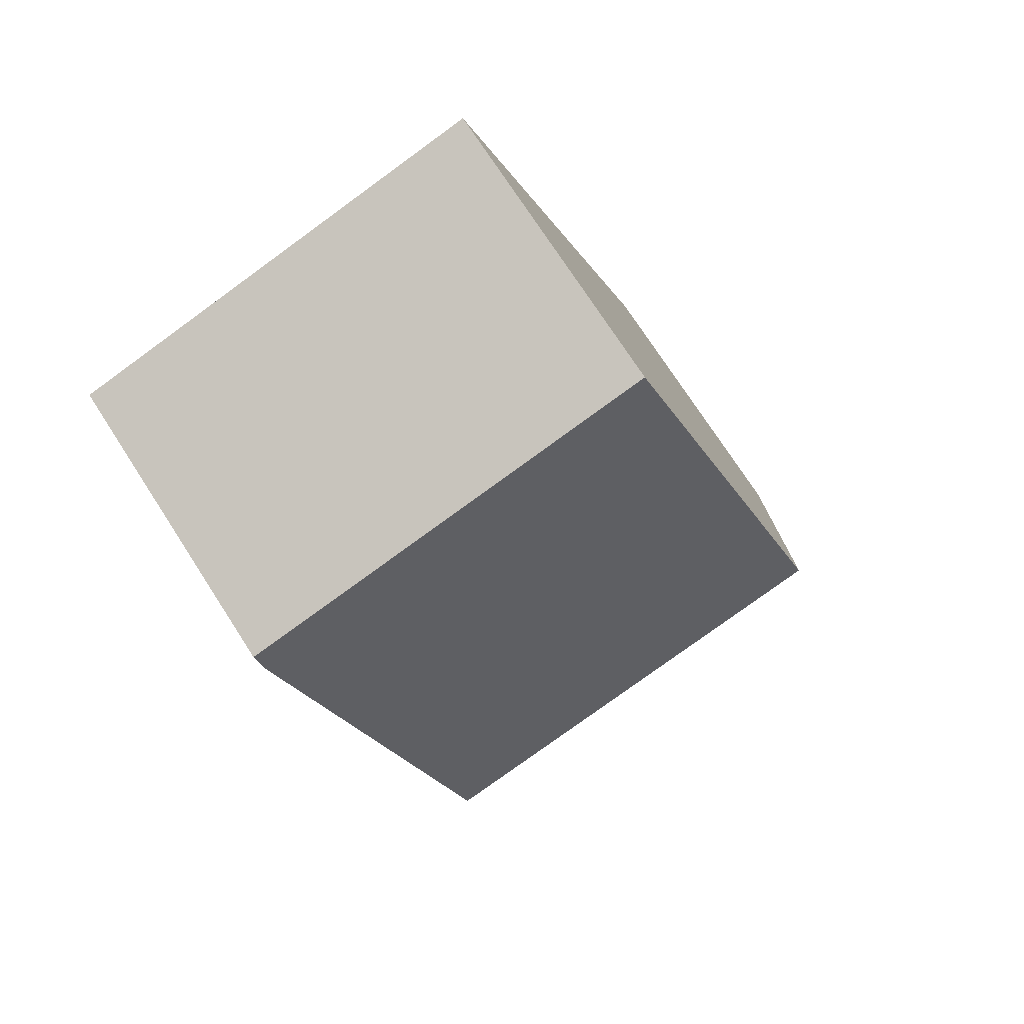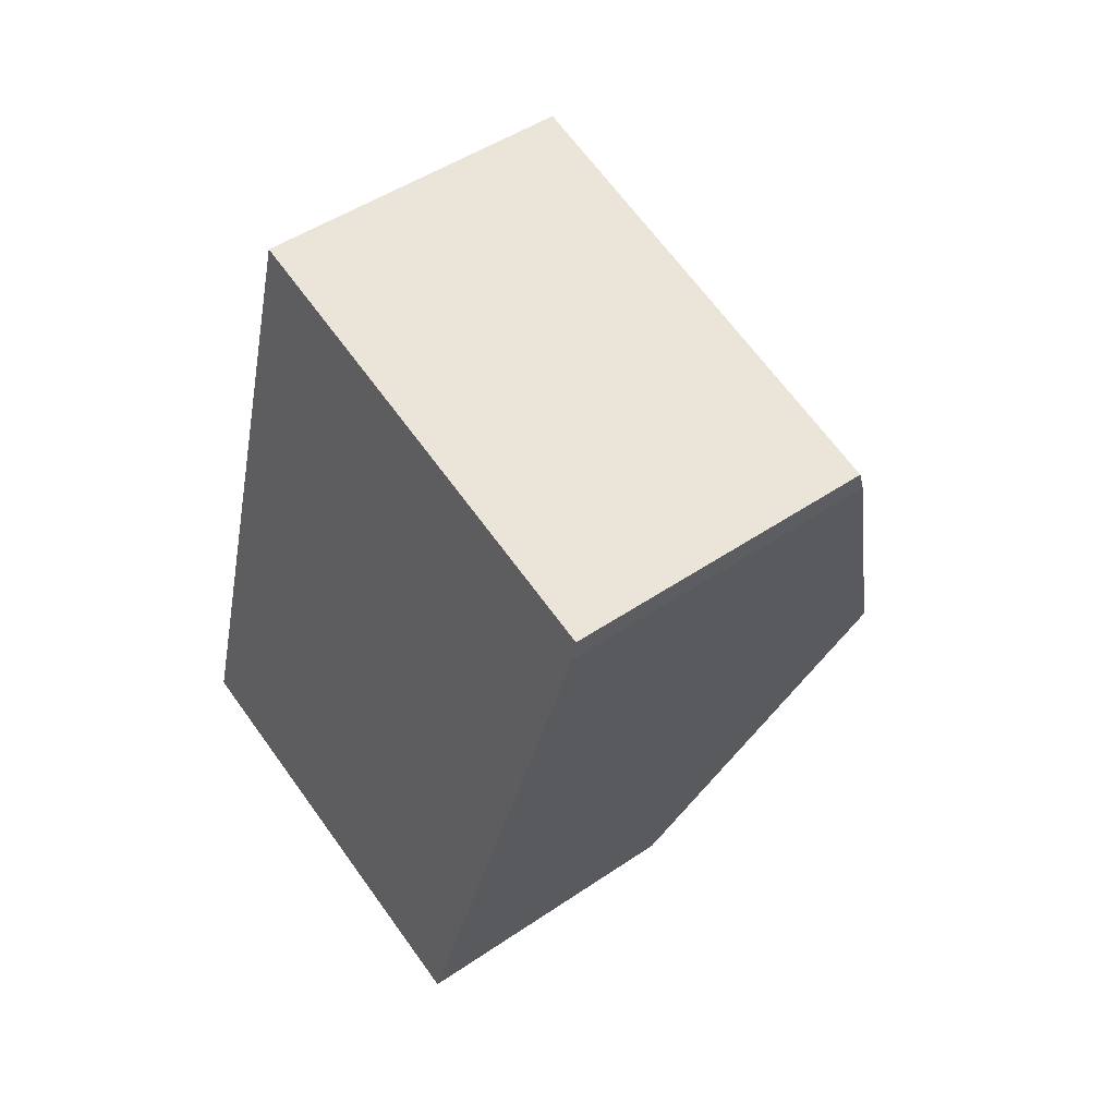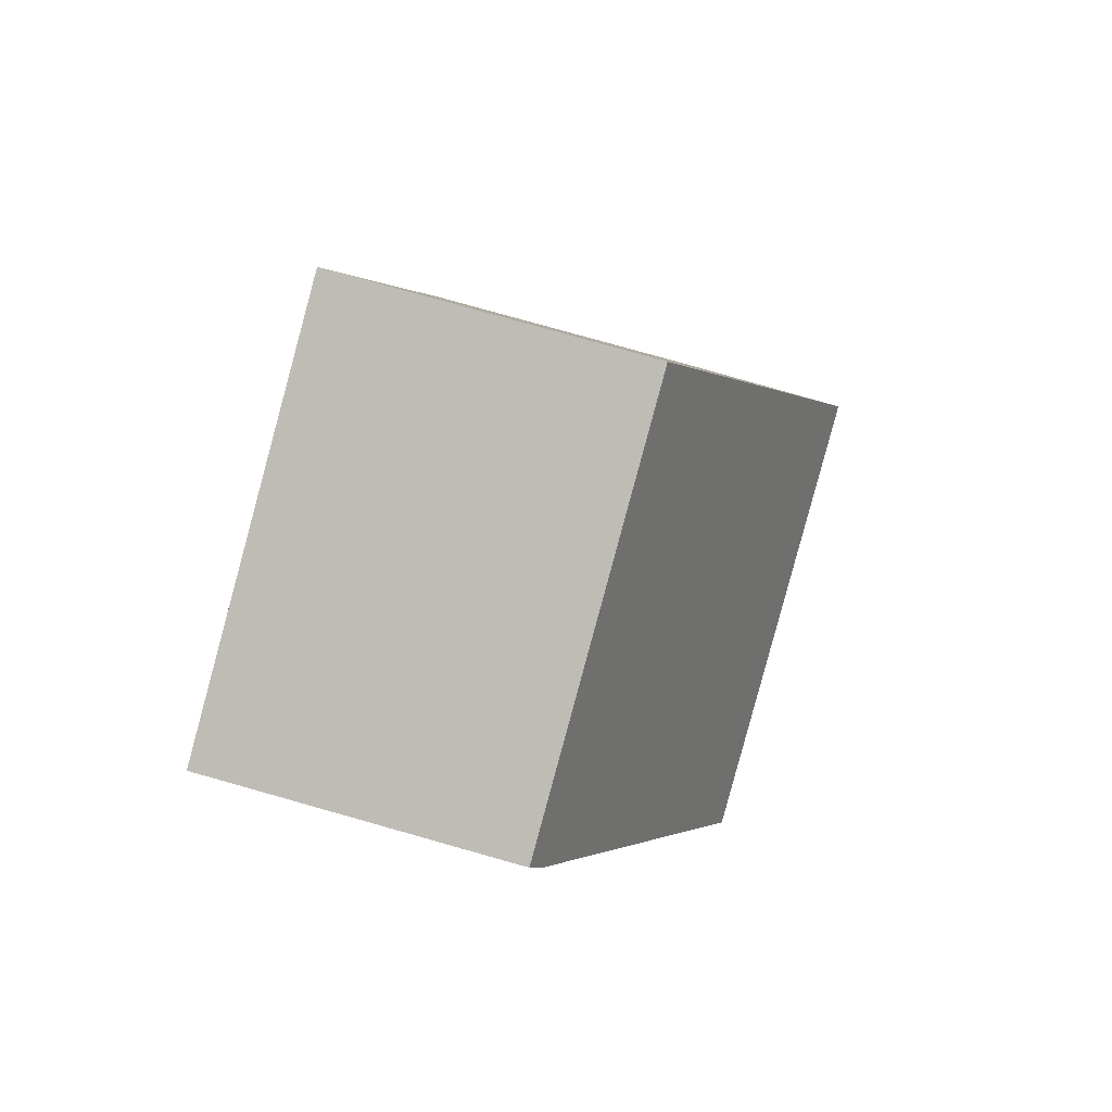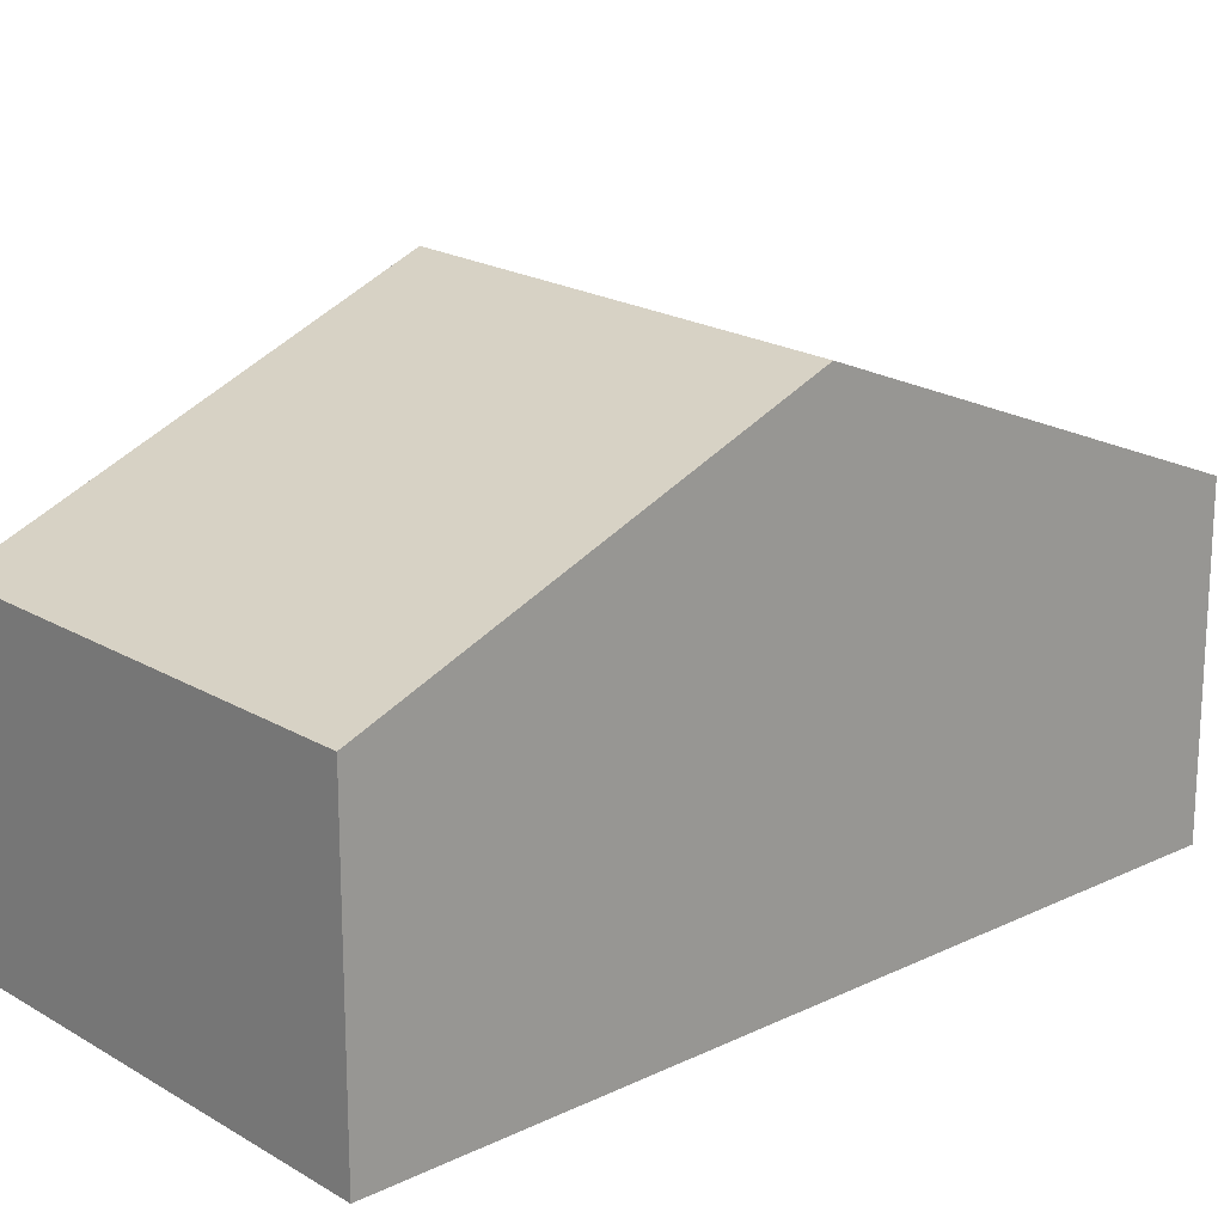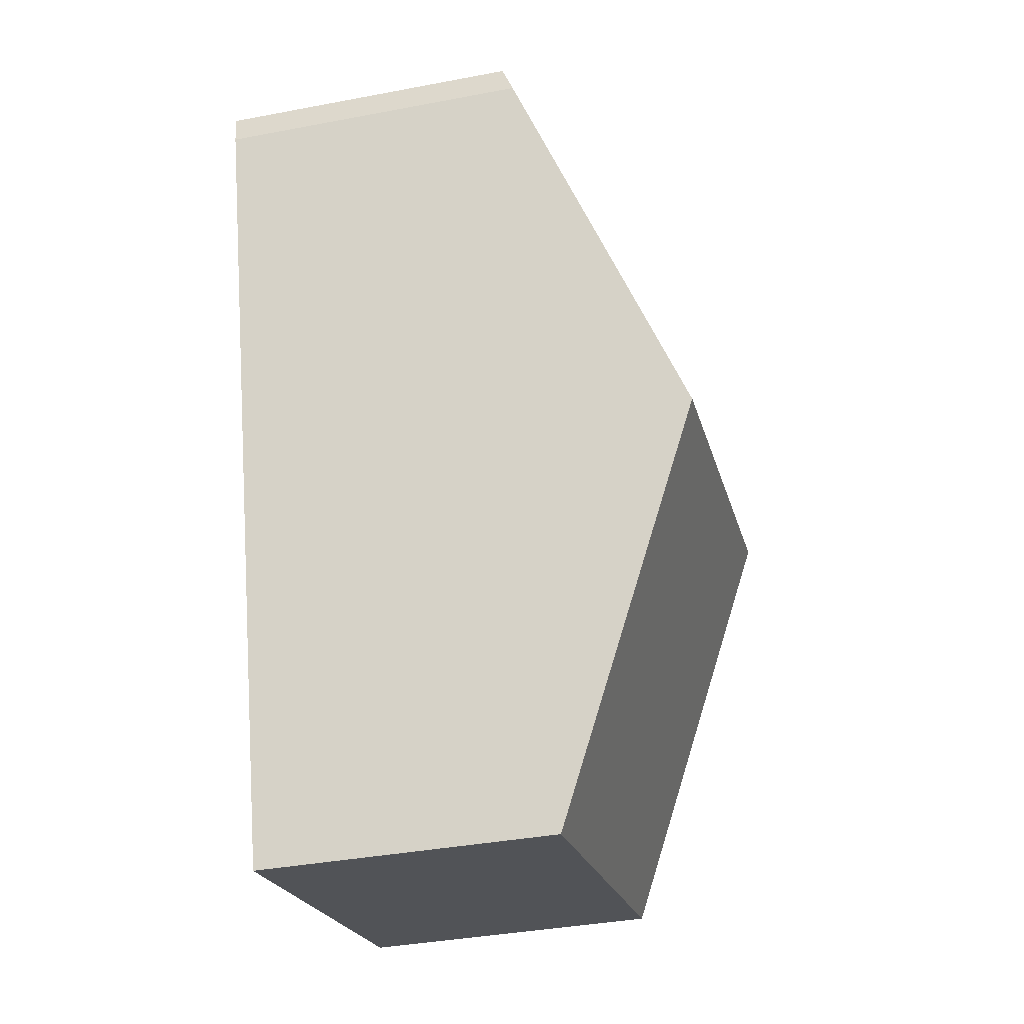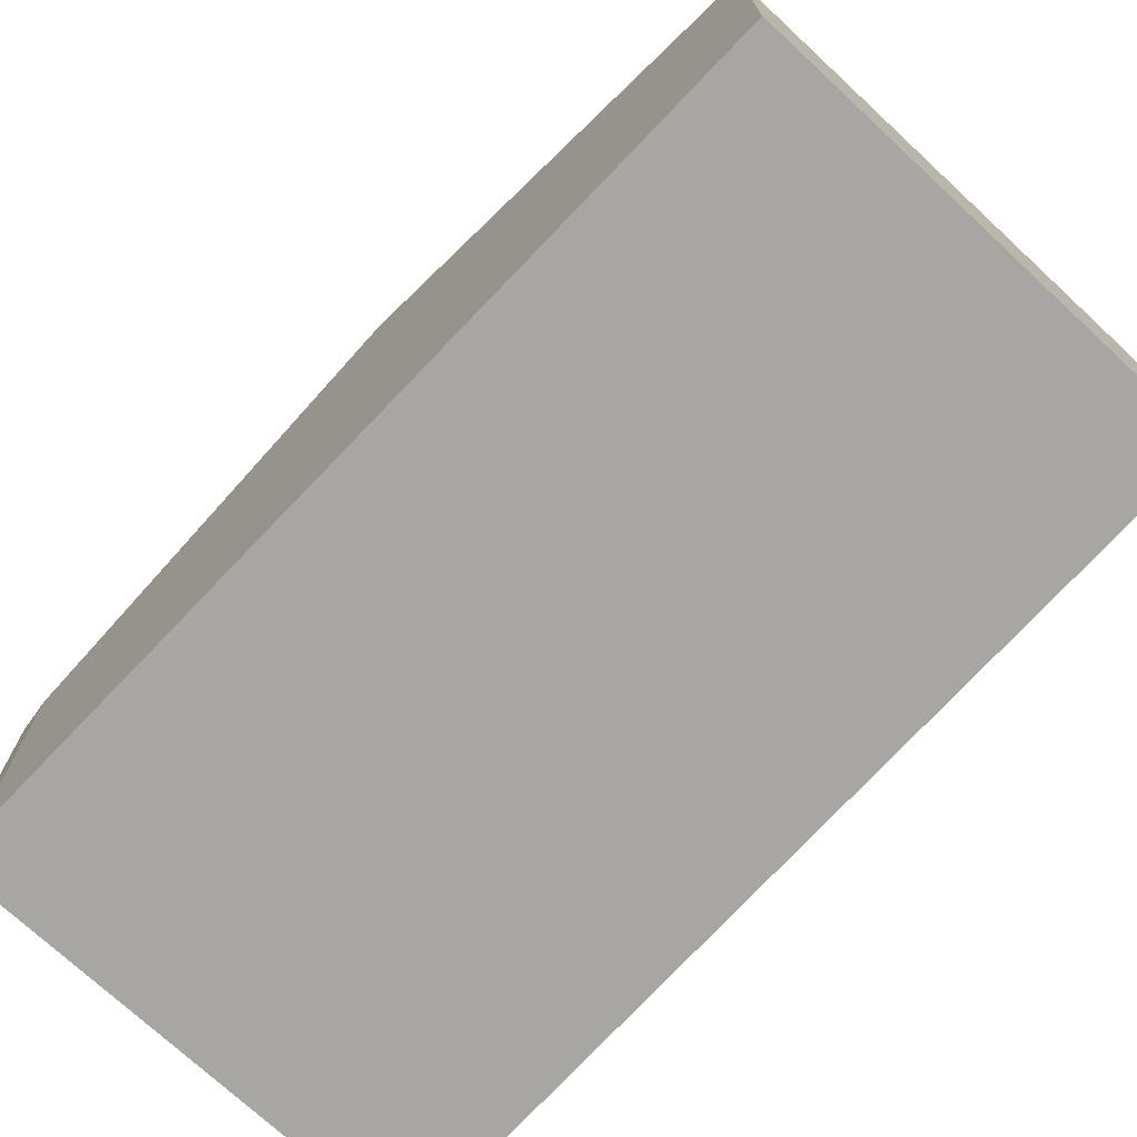
<metadata>
{"format":"obj","ext":"obj","renderer":"f3d","projection":"perspective","resolution":1024,"background":"white","views":[{"elev":74.2,"azim":147.1,"up":"+Z"},{"elev":47.6,"azim":52.4,"up":"+Z"},{"elev":79.1,"azim":105.7,"up":"+Z"},{"elev":19.6,"azim":-115.9,"up":"+Y"},{"elev":-37.9,"azim":103.6,"up":"+Z"},{"elev":-74.3,"azim":153.1,"up":"+Y"}]}
</metadata>
<code>
v  0.971 3.969 3.375
v  2.395 2.567 -0.69
v  0 2.577 1.578e-16
v  3.517 2.563 -1.014
v  4.546 3.969 2.382
v  5.509 2.652 5.564
v  4.394 2.566 6.099
v  5.546 2.566 5.779
v  2.038 2.566 6.753
v  1.949 2.566 6.778
v  5.015 3.328 3.932
v  3.517 6.209e-17 -1.014
v  0 0 0
v  2.395 4.225e-17 -0.69
v  0.971 -2.067e-16 3.375
v  1.949 -4.15e-16 6.778
v  2.038 -4.135e-16 6.753
v  4.394 -3.735e-16 6.099
v  5.546 -3.539e-16 5.779
v  5.509 -3.407e-16 5.564
v  5.015 -2.408e-16 3.932
v  4.546 -1.459e-16 2.382
g defaultobject
f 1 2 3
f 2 1 4
f 4 1 5
f 6 7 8
f 7 6 9
f 9 6 10
f 10 6 1
f 1 6 11
f 1 11 5
f 12 2 4
f 2 12 3
f 3 12 13
f 13 12 14
f 13 1 3
f 1 13 15
f 1 15 10
f 10 15 16
f 16 9 10
f 9 16 7
f 7 16 8
f 8 16 17
f 8 17 18
f 8 18 19
f 8 20 6
f 20 8 19
f 20 11 6
f 11 20 5
f 5 20 21
f 5 21 4
f 4 21 22
f 4 22 12
f 18 20 19
f 20 18 21
f 21 18 17
f 21 17 16
f 21 16 15
f 21 15 22
f 22 15 12
f 12 15 14
f 14 15 13

</code>
